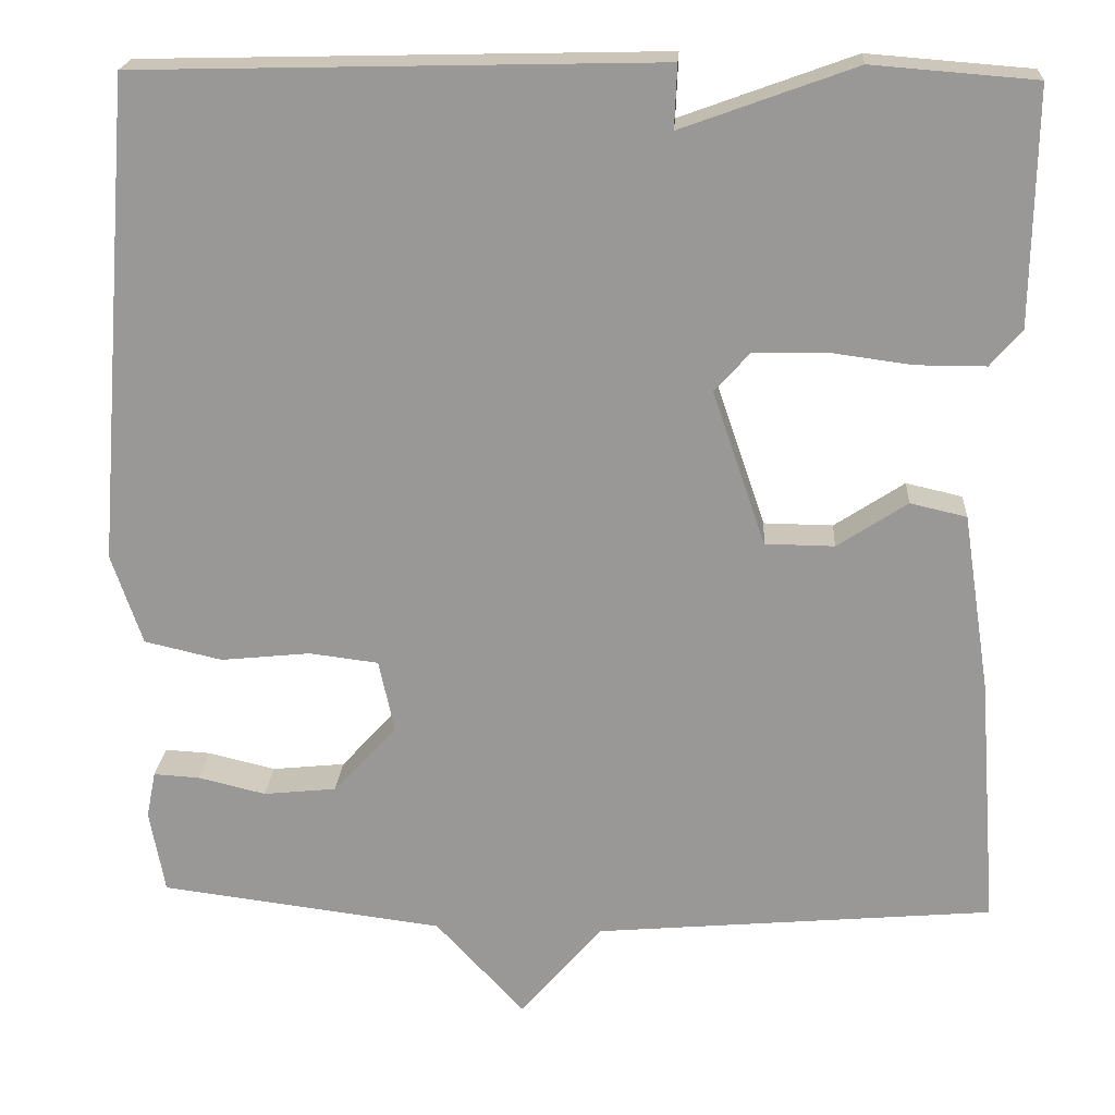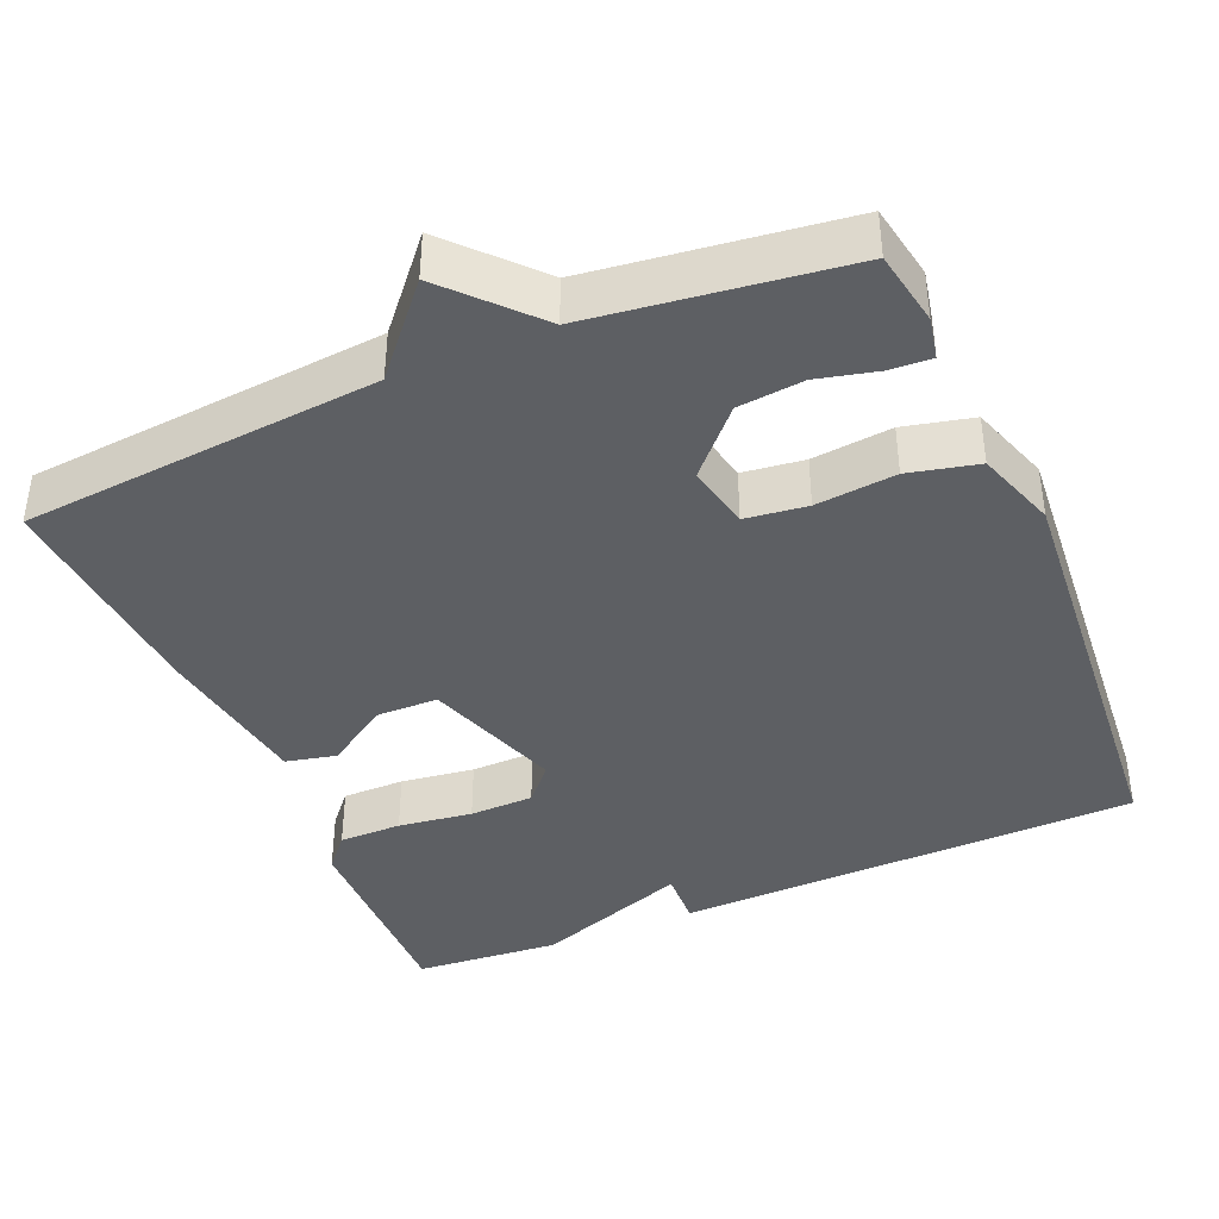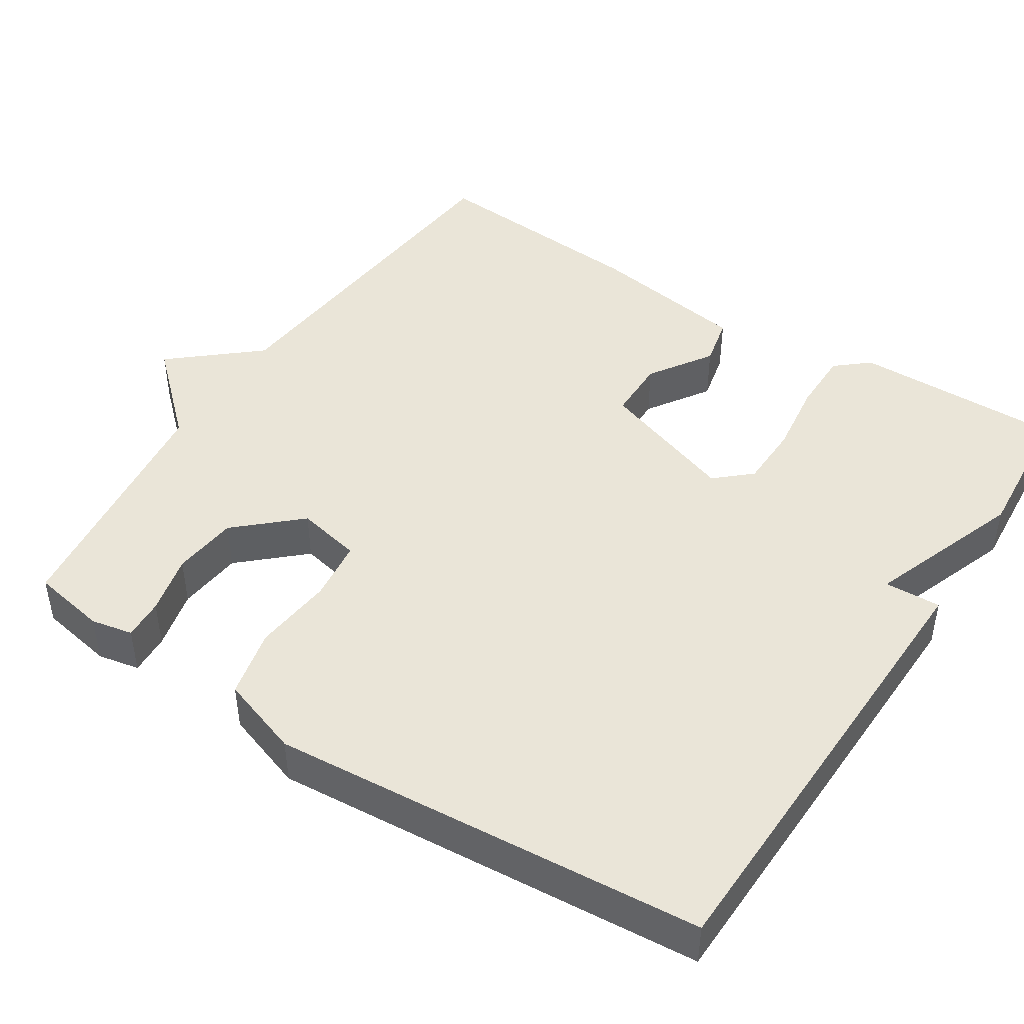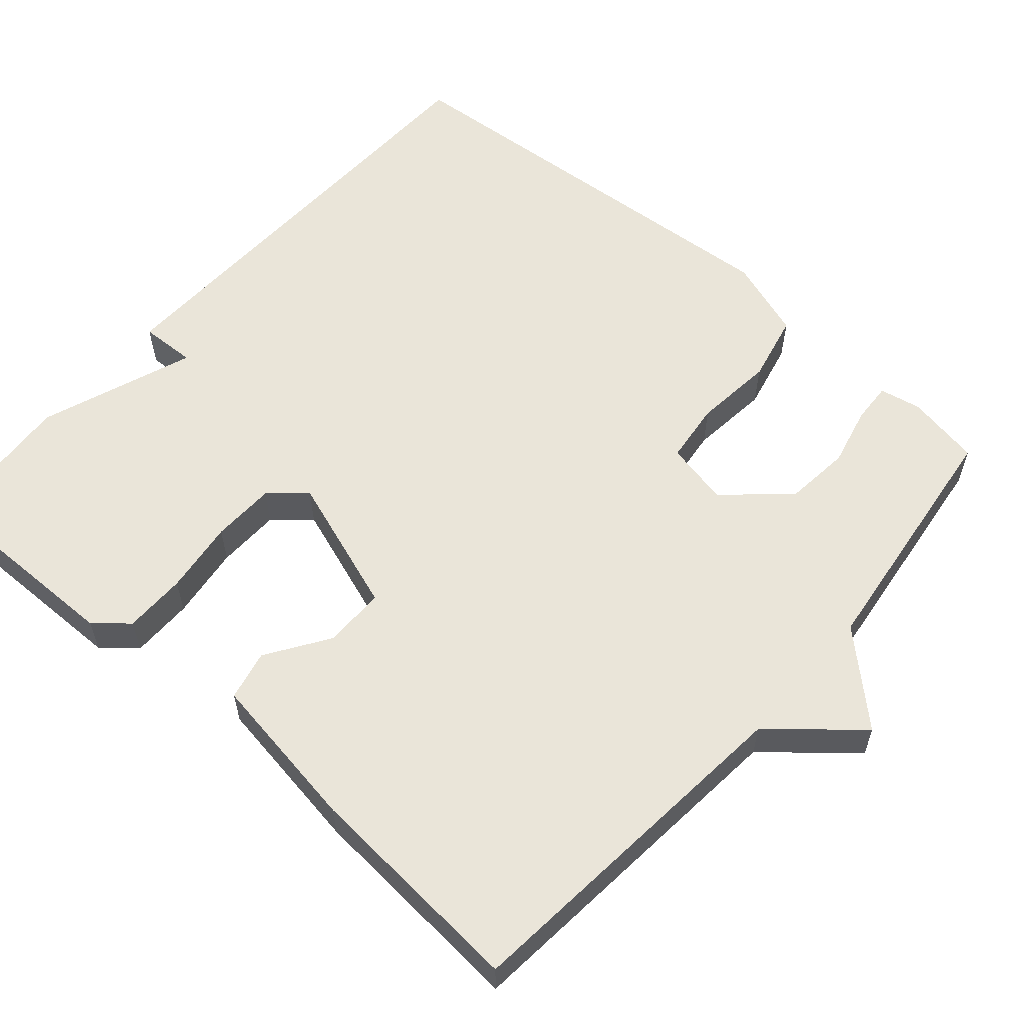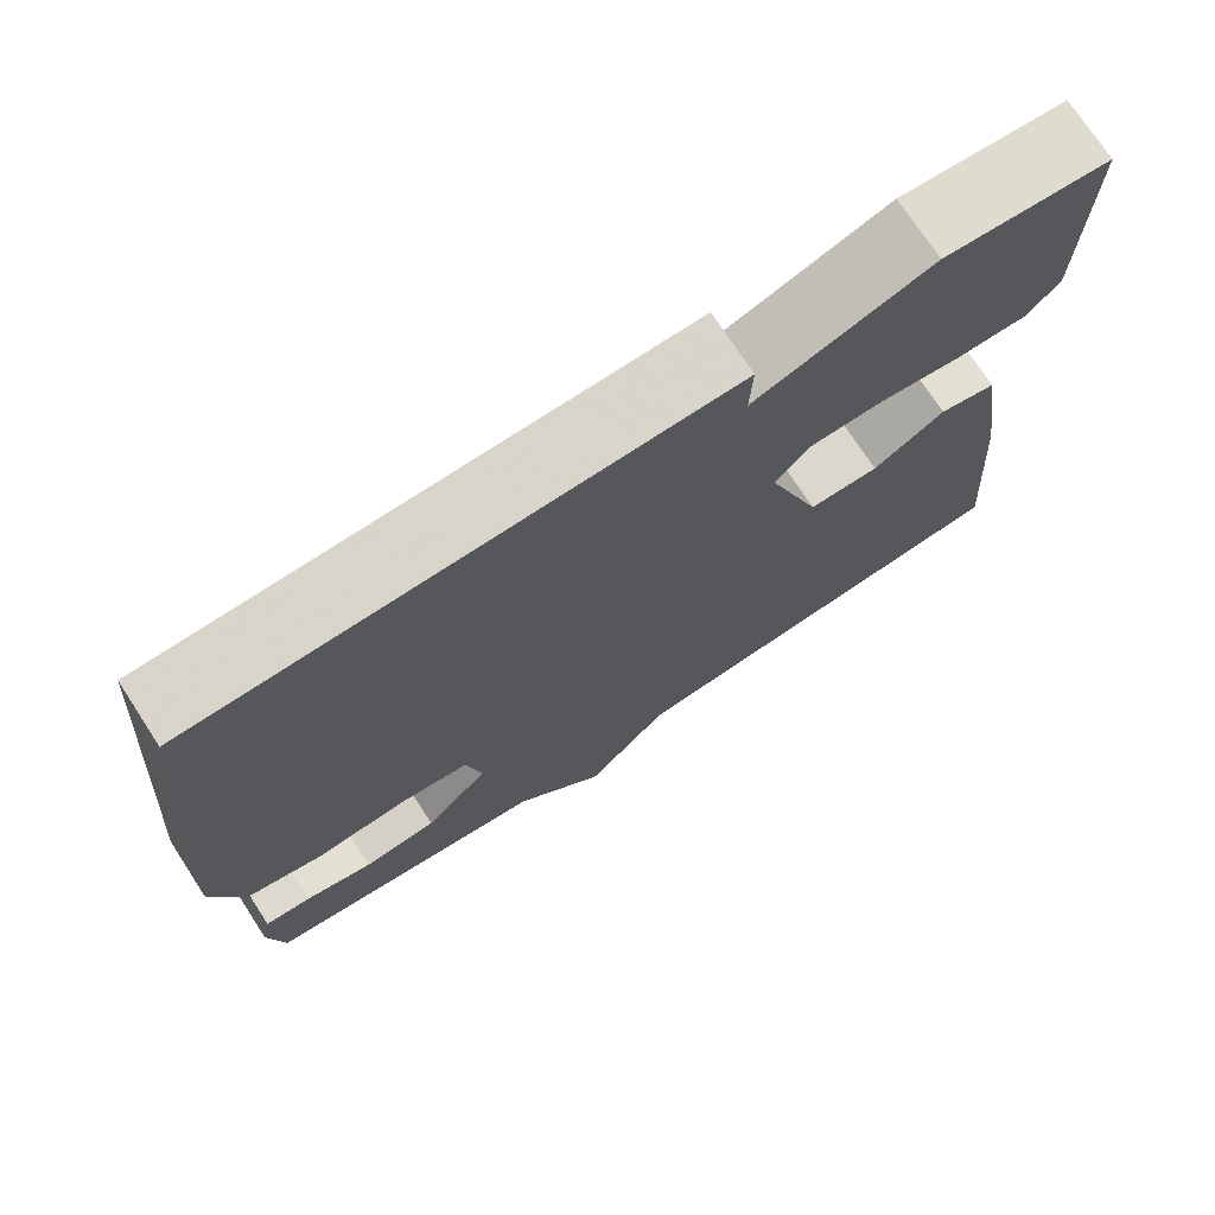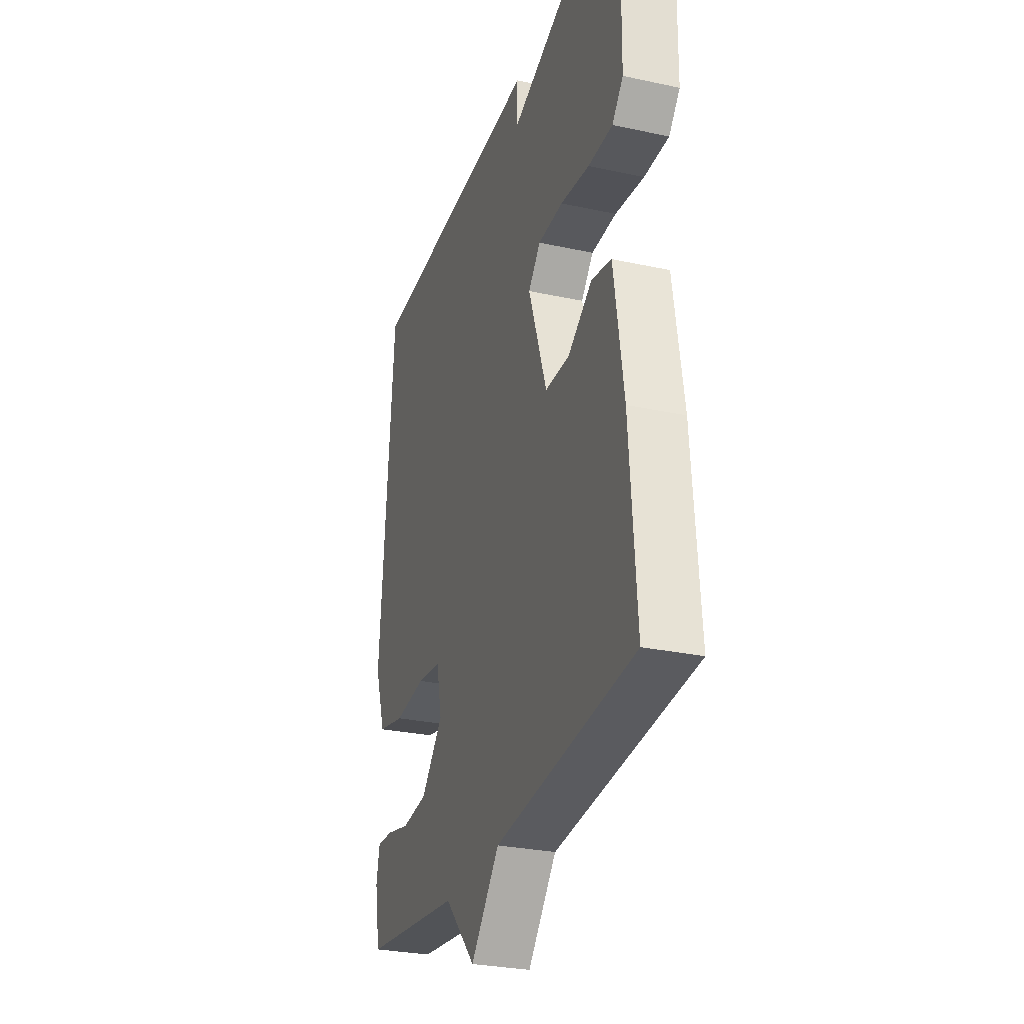
<metadata>
{"format":"obj","ext":"obj","renderer":"f3d","projection":"perspective","resolution":1024,"background":"white","views":[{"elev":20.7,"azim":3.6,"up":"+Z"},{"elev":-40.1,"azim":-157.0,"up":"+Y"},{"elev":45.3,"azim":-57.1,"up":"+Y"},{"elev":58.3,"azim":131.2,"up":"+Y"},{"elev":73.7,"azim":-33.1,"up":"+Z"},{"elev":-28.6,"azim":72.0,"up":"+Z"}]}
</metadata>
<code>
v -0.5 0.07 -0.5
v -0.518 0.07 -0.402
v -0.507 0.07 -0.347
v -0.453 0.07 -0.35
v -0.374 0.07 -0.369
v -0.288 0.07 -0.36
v -0.214 0.07 -0.279
v -0.232 0.07 -0.194
v -0.313 0.07 -0.184
v -0.418 0.07 -0.195
v -0.509 0.07 -0.174
v -0.545 0.07 -0.068
v -0.5 0.07 0.5
v 0.109 0.07 0.515
v 0.106 0.07 0.441
v 0.309 0.07 0.515
v 0.5 0.07 0.5
v 0.496 0.07 0.225
v 0.459 0.07 0.182
v 0.377 0.07 0.182
v 0.28 0.07 0.195
v 0.196 0.07 0.193
v 0.155 0.07 0.147
v 0.217 0.07 -0.034
v 0.298 0.07 -0.035
v 0.38 0.07 0.019
v 0.446 0.07 0.004
v 0.478 0.07 -0.205
v 0.5 0.07 -0.5
v 0.032 0.07 -0.542
v -0.064 0.07 -0.654
v -0.168 0.07 -0.542
v -0.5 0 -0.5
v -0.518 0 -0.402
v -0.507 0 -0.347
v -0.453 0 -0.35
v -0.374 0 -0.369
v -0.288 0 -0.36
v -0.214 0 -0.279
v -0.232 0 -0.194
v -0.313 0 -0.184
v -0.418 0 -0.195
v -0.509 0 -0.174
v -0.545 0 -0.068
v -0.5 0 0.5
v 0.109 0 0.515
v 0.106 0 0.441
v 0.309 0 0.515
v 0.5 0 0.5
v 0.496 0 0.225
v 0.459 0 0.182
v 0.377 0 0.182
v 0.28 0 0.195
v 0.196 0 0.193
v 0.155 0 0.147
v 0.217 0 -0.034
v 0.298 0 -0.035
v 0.38 0 0.019
v 0.446 0 0.004
v 0.478 0 -0.205
v 0.5 0 -0.5
v 0.032 0 -0.542
v -0.064 0 -0.654
v -0.168 0 -0.542
f 30 31 32
f 29 30 32
f 28 29 32
f 27 28 32
f 26 27 32
f 25 26 32
f 24 25 32 1
f 19 20 21
f 18 19 21
f 17 18 21
f 16 17 21
f 15 16 21
f 15 21 22
f 13 14 15
f 12 13 15
f 11 12 15
f 10 11 15
f 9 10 15
f 15 22 23
f 9 15 23
f 8 9 23
f 3 4 5
f 2 3 5
f 1 2 5
f 1 5 6
f 24 1 6
f 7 8 23 24
f 6 7 24
f 64 63 62
f 64 62 61
f 64 61 60
f 64 60 59
f 64 59 58
f 64 58 57
f 33 64 57 56
f 53 52 51
f 53 51 50
f 53 50 49
f 53 49 48
f 53 48 47
f 54 53 47
f 47 46 45
f 47 45 44
f 47 44 43
f 47 43 42
f 47 42 41
f 55 54 47
f 55 47 41
f 55 41 40
f 37 36 35
f 37 35 34
f 37 34 33
f 38 37 33
f 38 33 56
f 56 55 40 39
f 56 39 38
f 1 33 34 2
f 2 34 35 3
f 3 35 36 4
f 4 36 37 5
f 5 37 38 6
f 6 38 39 7
f 7 39 40 8
f 8 40 41 9
f 9 41 42 10
f 10 42 43 11
f 11 43 44 12
f 12 44 45 13
f 13 45 46 14
f 14 46 47 15
f 15 47 48 16
f 16 48 49 17
f 17 49 50 18
f 18 50 51 19
f 19 51 52 20
f 20 52 53 21
f 21 53 54 22
f 22 54 55 23
f 23 55 56 24
f 24 56 57 25
f 25 57 58 26
f 26 58 59 27
f 27 59 60 28
f 28 60 61 29
f 29 61 62 30
f 30 62 63 31
f 31 63 64 32
f 32 64 33 1

</code>
